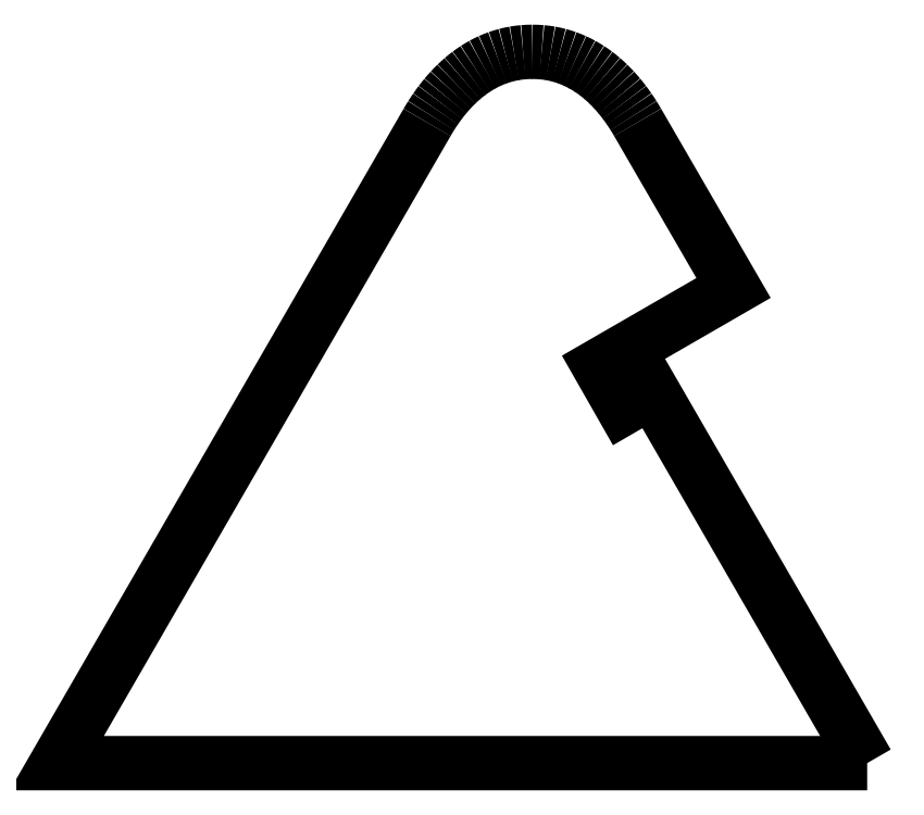
<metadata>
{"format":"dxf","ext":"dxf","renderer":"ezdxf+matplotlib","layout":"modelspace","background":"white","min_lineweight":24,"dpi":150}
</metadata>
<code>
0
SECTION
2
ENTITIES
0
SPLINE
8
0
70
8
71
3
72
8
73
4
74
0
40
0
40
0
40
0
40
0
40
1
40
1
40
1
40
1
10
81.39
20
117.4
30
0
10
81.42
20
117.5
30
0
10
81.44
20
117.5
30
0
10
81.46
20
117.6
30
0
0
SPLINE
8
0
70
8
71
3
72
8
73
4
74
0
40
0
40
0
40
0
40
0
40
1
40
1
40
1
40
1
10
81.46
20
117.6
30
0
10
81.49
20
117.6
30
0
10
81.51
20
117.6
30
0
10
81.54
20
117.7
30
0
0
SPLINE
8
0
70
8
71
3
72
8
73
4
74
0
40
0
40
0
40
0
40
0
40
1
40
1
40
1
40
1
10
81.54
20
117.7
30
0
10
81.57
20
117.7
30
0
10
81.59
20
117.8
30
0
10
81.62
20
117.8
30
0
0
SPLINE
8
0
70
8
71
3
72
8
73
4
74
0
40
0
40
0
40
0
40
0
40
1
40
1
40
1
40
1
10
81.62
20
117.8
30
0
10
81.65
20
117.8
30
0
10
81.68
20
117.9
30
0
10
81.71
20
117.9
30
0
0
SPLINE
8
0
70
8
71
3
72
8
73
4
74
0
40
0
40
0
40
0
40
0
40
1
40
1
40
1
40
1
10
81.71
20
117.9
30
0
10
81.74
20
117.9
30
0
10
81.77
20
118
30
0
10
81.8
20
118
30
0
0
SPLINE
8
0
70
8
71
3
72
8
73
4
74
0
40
0
40
0
40
0
40
0
40
1
40
1
40
1
40
1
10
81.8
20
118
30
0
10
81.83
20
118
30
0
10
81.87
20
118.1
30
0
10
81.9
20
118.1
30
0
0
SPLINE
8
0
70
8
71
3
72
8
73
4
74
0
40
0
40
0
40
0
40
0
40
1
40
1
40
1
40
1
10
81.9
20
118.1
30
0
10
81.93
20
118.1
30
0
10
81.97
20
118.2
30
0
10
82
20
118.2
30
0
0
SPLINE
8
0
70
8
71
3
72
8
73
4
74
0
40
0
40
0
40
0
40
0
40
1
40
1
40
1
40
1
10
82
20
118.2
30
0
10
82.04
20
118.2
30
0
10
82.07
20
118.3
30
0
10
82.11
20
118.3
30
0
0
SPLINE
8
0
70
8
71
3
72
8
73
4
74
0
40
0
40
0
40
0
40
0
40
1
40
1
40
1
40
1
10
82.11
20
118.3
30
0
10
82.15
20
118.3
30
0
10
82.19
20
118.3
30
0
10
82.23
20
118.4
30
0
0
SPLINE
8
0
70
8
71
3
72
8
73
4
74
0
40
0
40
0
40
0
40
0
40
1
40
1
40
1
40
1
10
82.23
20
118.4
30
0
10
82.27
20
118.4
30
0
10
82.31
20
118.4
30
0
10
82.35
20
118.4
30
0
0
SPLINE
8
0
70
8
71
3
72
8
73
4
74
0
40
0
40
0
40
0
40
0
40
1
40
1
40
1
40
1
10
82.35
20
118.4
30
0
10
82.39
20
118.5
30
0
10
82.43
20
118.5
30
0
10
82.48
20
118.5
30
0
0
SPLINE
8
0
70
8
71
3
72
8
73
4
74
0
40
0
40
0
40
0
40
0
40
1
40
1
40
1
40
1
10
82.48
20
118.5
30
0
10
82.52
20
118.5
30
0
10
82.56
20
118.5
30
0
10
82.61
20
118.6
30
0
0
SPLINE
8
0
70
8
71
3
72
8
73
4
74
0
40
0
40
0
40
0
40
0
40
1
40
1
40
1
40
1
10
82.61
20
118.6
30
0
10
82.66
20
118.6
30
0
10
82.7
20
118.6
30
0
10
82.75
20
118.6
30
0
0
SPLINE
8
0
70
8
71
3
72
8
73
4
74
0
40
0
40
0
40
0
40
0
40
1
40
1
40
1
40
1
10
82.75
20
118.6
30
0
10
82.8
20
118.6
30
0
10
82.85
20
118.6
30
0
10
82.9
20
118.6
30
0
0
SPLINE
8
0
70
8
71
3
72
8
73
4
74
0
40
0
40
0
40
0
40
0
40
1
40
1
40
1
40
1
10
82.9
20
118.6
30
0
10
82.95
20
118.6
30
0
10
83
20
118.7
30
0
10
83.05
20
118.7
30
0
0
SPLINE
8
0
70
8
71
3
72
8
73
4
74
0
40
0
40
0
40
0
40
0
40
1
40
1
40
1
40
1
10
83.05
20
118.7
30
0
10
83.1
20
118.7
30
0
10
83.15
20
118.7
30
0
10
83.21
20
118.7
30
0
0
SPLINE
8
0
70
8
71
3
72
8
73
4
74
0
40
0
40
0
40
0
40
0
40
1
40
1
40
1
40
1
10
83.21
20
118.7
30
0
10
83.26
20
118.7
30
0
10
83.32
20
118.7
30
0
10
83.37
20
118.7
30
0
0
SPLINE
8
0
70
8
71
3
72
8
73
4
74
0
40
0
40
0
40
0
40
0
40
1
40
1
40
1
40
1
10
83.37
20
118.7
30
0
10
83.42
20
118.7
30
0
10
83.47
20
118.6
30
0
10
83.52
20
118.6
30
0
0
SPLINE
8
0
70
8
71
3
72
8
73
4
74
0
40
0
40
0
40
0
40
0
40
1
40
1
40
1
40
1
10
83.52
20
118.6
30
0
10
83.57
20
118.6
30
0
10
83.62
20
118.6
30
0
10
83.67
20
118.6
30
0
0
SPLINE
8
0
70
8
71
3
72
8
73
4
74
0
40
0
40
0
40
0
40
0
40
1
40
1
40
1
40
1
10
83.67
20
118.6
30
0
10
83.71
20
118.6
30
0
10
83.76
20
118.6
30
0
10
83.81
20
118.6
30
0
0
SPLINE
8
0
70
8
71
3
72
8
73
4
74
0
40
0
40
0
40
0
40
0
40
1
40
1
40
1
40
1
10
83.81
20
118.6
30
0
10
83.85
20
118.5
30
0
10
83.9
20
118.5
30
0
10
83.94
20
118.5
30
0
0
SPLINE
8
0
70
8
71
3
72
8
73
4
74
0
40
0
40
0
40
0
40
0
40
1
40
1
40
1
40
1
10
83.94
20
118.5
30
0
10
83.98
20
118.5
30
0
10
84.03
20
118.5
30
0
10
84.07
20
118.4
30
0
0
SPLINE
8
0
70
8
71
3
72
8
73
4
74
0
40
0
40
0
40
0
40
0
40
1
40
1
40
1
40
1
10
84.07
20
118.4
30
0
10
84.11
20
118.4
30
0
10
84.15
20
118.4
30
0
10
84.19
20
118.4
30
0
0
SPLINE
8
0
70
8
71
3
72
8
73
4
74
0
40
0
40
0
40
0
40
0
40
1
40
1
40
1
40
1
10
84.19
20
118.4
30
0
10
84.23
20
118.3
30
0
10
84.27
20
118.3
30
0
10
84.3
20
118.3
30
0
0
SPLINE
8
0
70
8
71
3
72
8
73
4
74
0
40
0
40
0
40
0
40
0
40
1
40
1
40
1
40
1
10
84.3
20
118.3
30
0
10
84.34
20
118.3
30
0
10
84.38
20
118.2
30
0
10
84.41
20
118.2
30
0
0
SPLINE
8
0
70
8
71
3
72
8
73
4
74
0
40
0
40
0
40
0
40
0
40
1
40
1
40
1
40
1
10
84.41
20
118.2
30
0
10
84.45
20
118.2
30
0
10
84.48
20
118.1
30
0
10
84.52
20
118.1
30
0
0
SPLINE
8
0
70
8
71
3
72
8
73
4
74
0
40
0
40
0
40
0
40
0
40
1
40
1
40
1
40
1
10
84.52
20
118.1
30
0
10
84.55
20
118.1
30
0
10
84.58
20
118
30
0
10
84.61
20
118
30
0
0
SPLINE
8
0
70
8
71
3
72
8
73
4
74
0
40
0
40
0
40
0
40
0
40
1
40
1
40
1
40
1
10
84.61
20
118
30
0
10
84.65
20
118
30
0
10
84.68
20
117.9
30
0
10
84.71
20
117.9
30
0
0
SPLINE
8
0
70
8
71
3
72
8
73
4
74
0
40
0
40
0
40
0
40
0
40
1
40
1
40
1
40
1
10
84.71
20
117.9
30
0
10
84.74
20
117.9
30
0
10
84.77
20
117.8
30
0
10
84.79
20
117.8
30
0
0
SPLINE
8
0
70
8
71
3
72
8
73
4
74
0
40
0
40
0
40
0
40
0
40
1
40
1
40
1
40
1
10
84.79
20
117.8
30
0
10
84.82
20
117.8
30
0
10
84.85
20
117.7
30
0
10
84.87
20
117.7
30
0
0
SPLINE
8
0
70
8
71
3
72
8
73
4
74
0
40
0
40
0
40
0
40
0
40
1
40
1
40
1
40
1
10
84.87
20
117.7
30
0
10
84.9
20
117.6
30
0
10
84.93
20
117.6
30
0
10
84.95
20
117.6
30
0
0
SPLINE
8
0
70
8
71
3
72
8
73
4
74
0
40
0
40
0
40
0
40
0
40
1
40
1
40
1
40
1
10
84.95
20
117.6
30
0
10
84.97
20
117.5
30
0
10
85
20
117.5
30
0
10
85.02
20
117.4
30
0
0
LWPOLYLINE
8
0
90
3
70
0
10
88.98
20
106.4
30
0
10
75.01
20
106.4
30
0
10
81.39
20
117.4
30
0
0
LWPOLYLINE
8
0
90
6
70
0
10
85.02
20
117.4
30
0
10
86.67
20
114.6
30
0
10
84.35
20
113.3
30
0
10
84.77
20
112.5
30
0
10
85.27
20
112.8
30
0
10
88.98
20
106.4
30
0
0
ENDSEC
0
EOF

</code>
